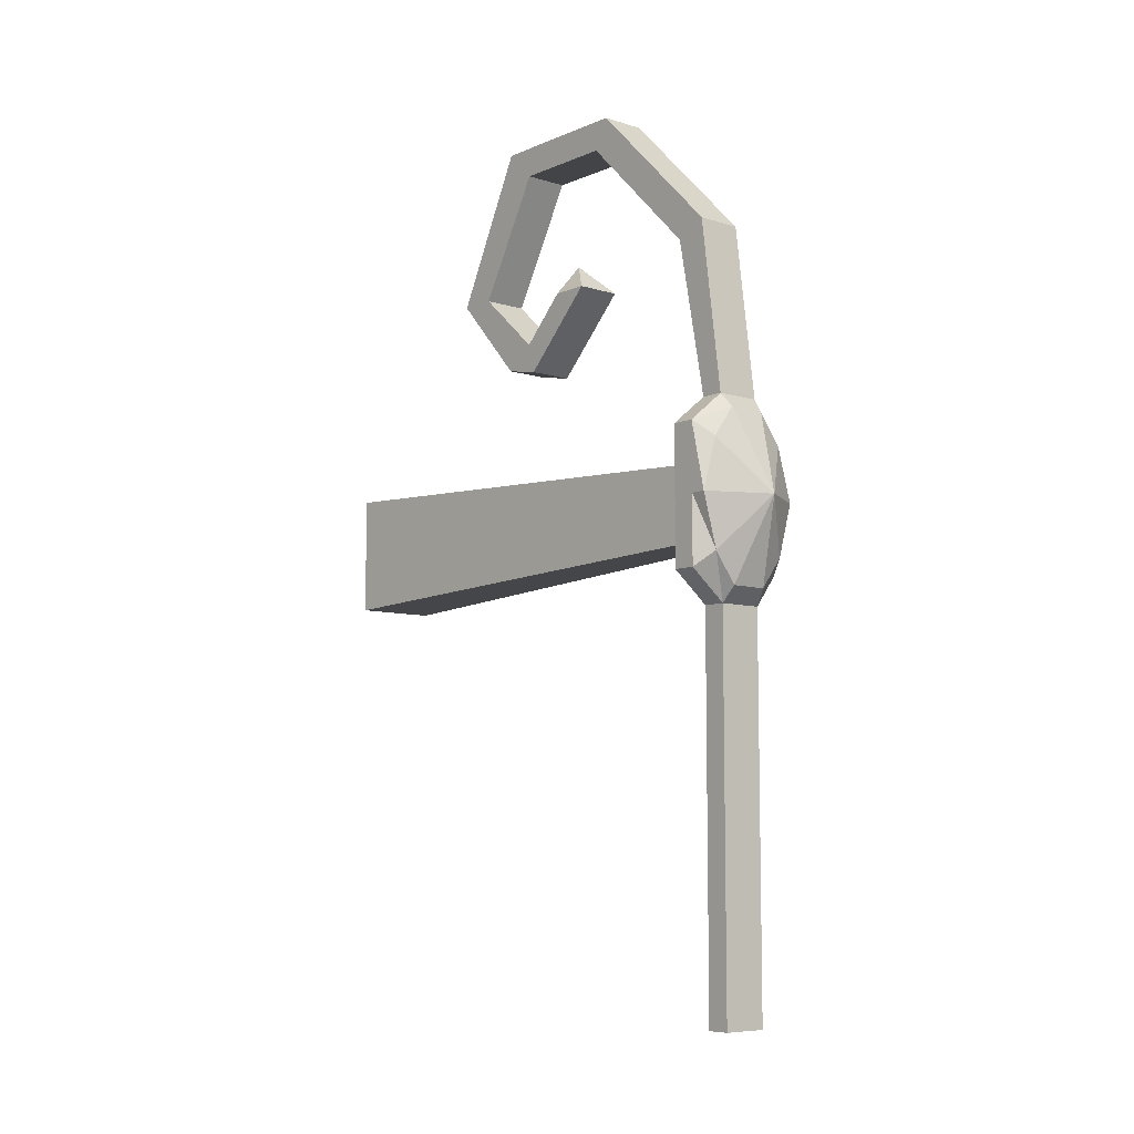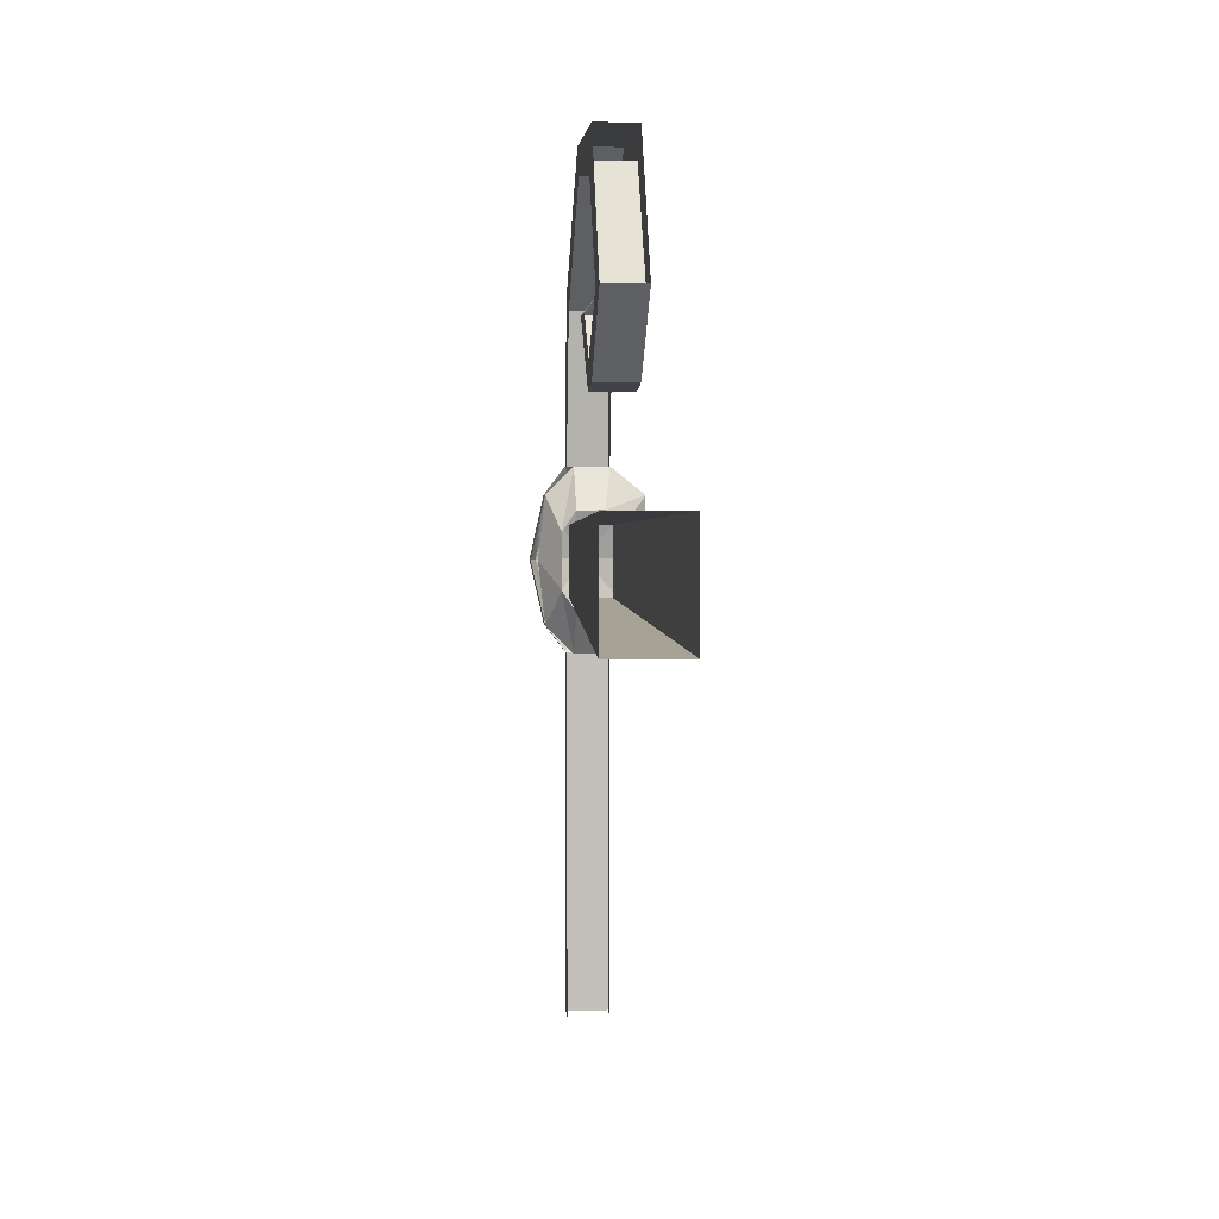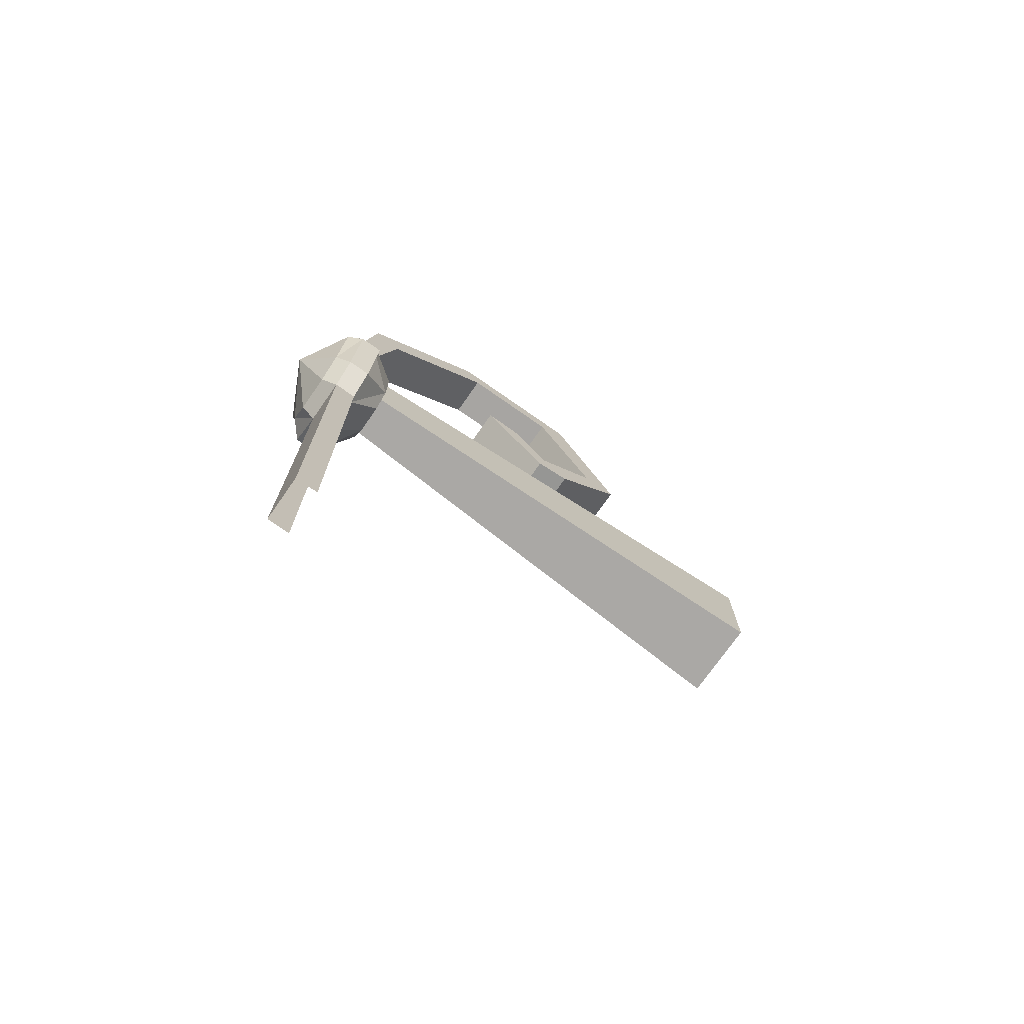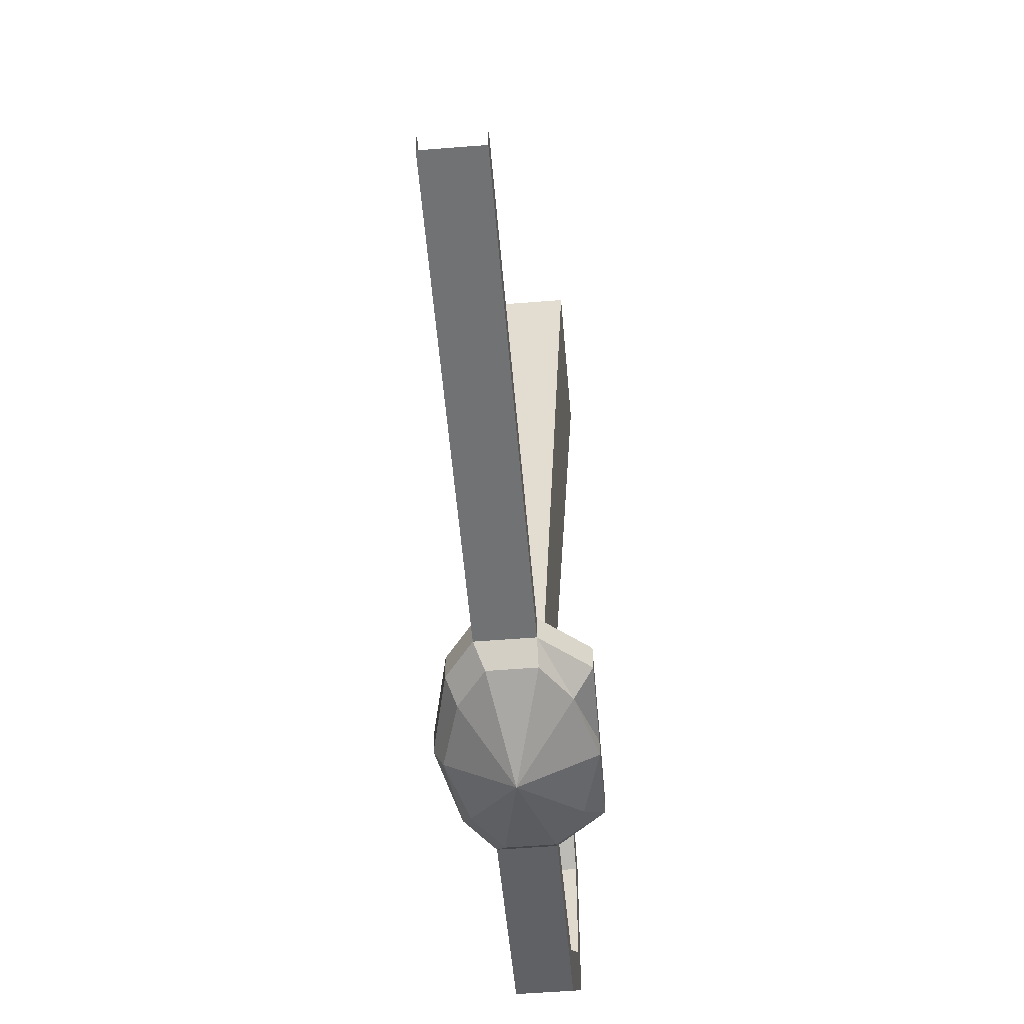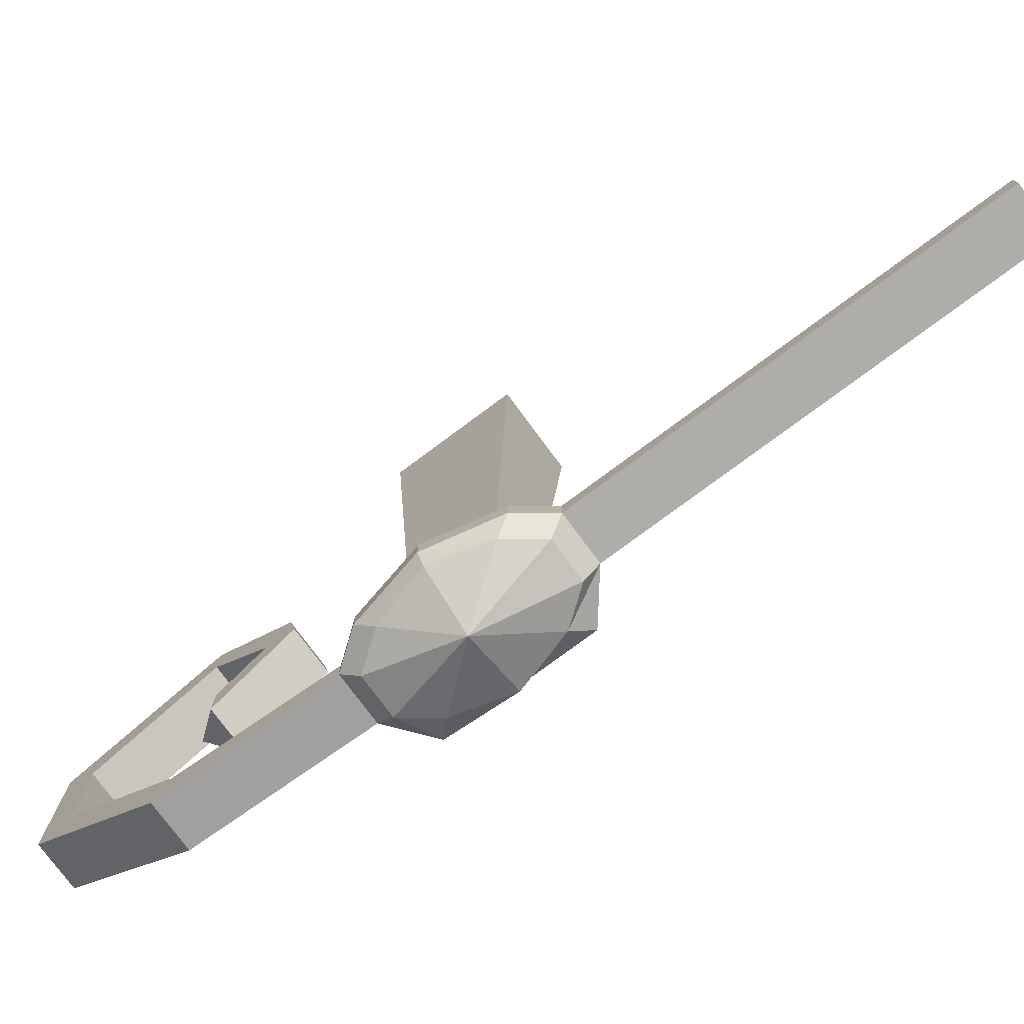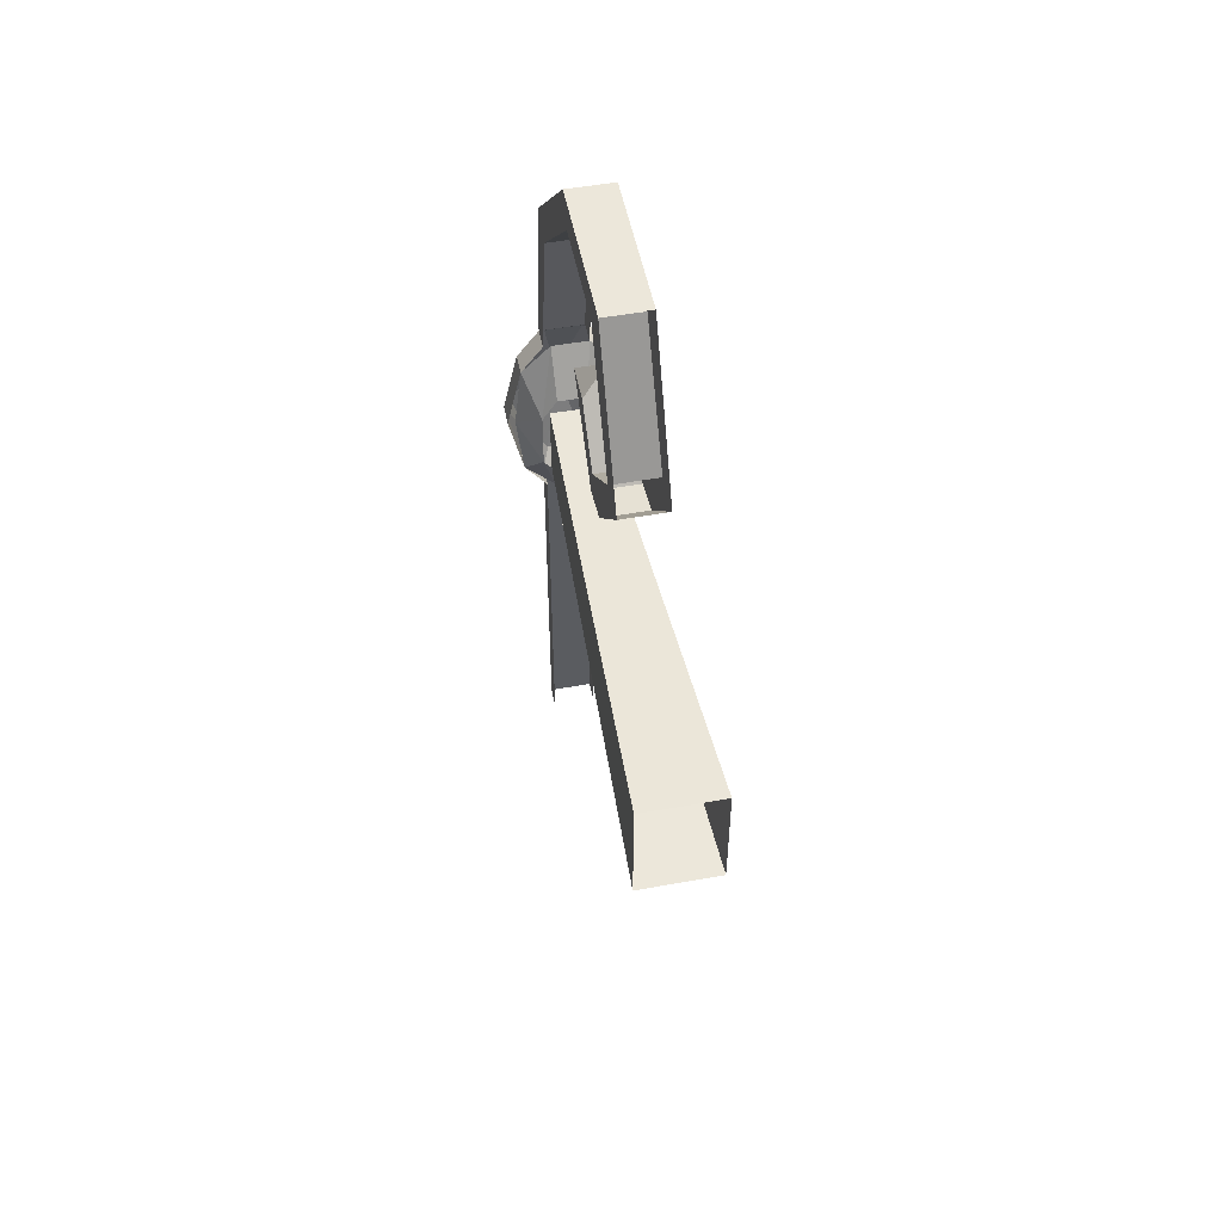
<metadata>
{"format":"obj","ext":"obj","renderer":"f3d","projection":"perspective","resolution":1024,"background":"white","views":[{"elev":-7.7,"azim":-40.6,"up":"+Z"},{"elev":3.6,"azim":174.3,"up":"+Z"},{"elev":-73.9,"azim":55.0,"up":"+Z"},{"elev":-55.4,"azim":-175.2,"up":"+Y"},{"elev":-77.4,"azim":126.6,"up":"+Y"},{"elev":51.5,"azim":168.9,"up":"+Z"}]}
</metadata>
<code>
o wall/6139/straight
v -62 0 -8
v -51 0 -8
v -53 -64 -5
v -59 -64 -5
v -62 0 0
v -59 -64 0
v -62 0 8
v -59 -64 5
v -51 0 8
v -53 -64 5
v -51 0 0
v -53 -64 0
v -54 -73 -11
v -53 -71 -13
v -50 -71 -9
v -51 -73 -7
v -56 -77 0
v -59 -73 -11
v -59 -71 -13
v -59 -71 -64
v -53 -71 -64
v -53 -68 -13
v -50 -68 -9
v -48 -68 0
v -48 -71 0
v -49 -73 0
v -51 -73 7
v -54 -73 11
v -59 -73 11
v -62 -73 7
v -64 -73 0
v -62 -73 -7
v -64 -71 -9
v -59 -68 -13
v -59 -68 -64
v -64 -71 0
v -64 -68 -9
v -58 -64 -7
v -54 -68 -13
v -54 -64 -7
v -52 -64 -4
v -49 -68 0
v -52 -64 0
v -52 -64 4
v -50 -68 9
v -54 -68 13
v -54 -64 7
v -58 -64 7
v -59 -68 13
v -64 -68 9
v -59 -71 13
v -59 -68 36
v -59 -64 34
v -59 -50 54
v -59 -48 50
v -53 -64 34
v -53 -48 50
v -53 -68 36
v -53 -71 13
v -53 -68 13
v -50 -71 9
v -64 -68 0
v -60 -64 -4
v -60 -64 0
v -60 -64 4
v -64 -71 9
v -53 -50 54
v -53 -30 54
v -59 -30 54
v -59 -34 50
v -53 -34 50
v -53 -68 -64
v -53 -25 34
v -53 -20 34
v -53 -34 26
v -53 -30 23
v -59 -20 34
v -59 -30 23
v -59 -25 34
v -59 -45 32
v -59 -40 32
v -59 -34 26
v -59 -35 22
v -53 -45 32
v -56 -41 36
v -53 -35 22
v -53 -40 32
f 1 2 3
f 1 3 4
f 1 4 5
f 5 4 6
f 5 6 7
f 7 6 8
f 7 8 9
f 9 8 10
f 9 10 11
f 11 10 12
f 11 12 2
f 2 12 3
f 13 14 15
f 13 15 16
f 13 16 17
f 13 17 18
f 13 18 19
f 13 19 14
f 14 19 20
f 14 20 21
f 14 21 22
f 14 22 23
f 14 23 15
f 15 23 24
f 15 24 25
f 15 25 16
f 16 25 26
f 16 26 17
f 17 26 27
f 17 27 28
f 17 28 29
f 17 29 30
f 17 30 31
f 17 31 32
f 17 32 18
f 18 32 19
f 19 32 33
f 19 33 34
f 19 34 35
f 19 35 20
f 32 31 36
f 32 36 33
f 33 36 37
f 33 37 34
f 34 37 38
f 34 38 39
f 39 38 40
f 39 40 41
f 39 41 23
f 23 41 42
f 42 41 43
f 42 43 44
f 42 44 45
f 45 44 46
f 46 44 47
f 46 47 48
f 46 48 49
f 49 48 50
f 49 50 51
f 49 51 52
f 49 52 53
f 53 52 54
f 53 54 55
f 53 55 56
f 56 55 57
f 56 57 58
f 56 58 59
f 56 59 60
f 60 59 61
f 60 61 45
f 45 61 25
f 45 25 24
f 36 62 37
f 37 62 63
f 37 63 38
f 63 62 64
f 64 62 65
f 65 62 50
f 65 50 48
f 27 61 59
f 27 59 28
f 28 59 29
f 29 59 51
f 29 51 66
f 29 66 30
f 30 66 31
f 31 66 36
f 36 66 62
f 62 66 50
f 50 66 51
f 26 25 61
f 26 61 27
f 51 59 58
f 51 58 52
f 52 58 67
f 52 67 54
f 54 67 68
f 54 68 69
f 54 69 55
f 55 69 70
f 55 70 57
f 57 70 71
f 57 71 67
f 57 67 58
f 21 72 22
f 67 71 68
f 68 71 73
f 68 73 74
f 74 73 75
f 74 75 76
f 74 76 77
f 77 76 78
f 77 78 79
f 77 79 70
f 77 70 69
f 80 81 82
f 80 82 83
f 80 83 84
f 80 84 85
f 80 85 81
f 86 75 87
f 86 87 84
f 86 84 83
f 86 83 76
f 86 76 75
f 82 78 83
f 83 78 76
f 87 85 84
f 79 73 71
f 79 71 70
f 78 82 79
f 79 82 73
f 73 82 75

</code>
